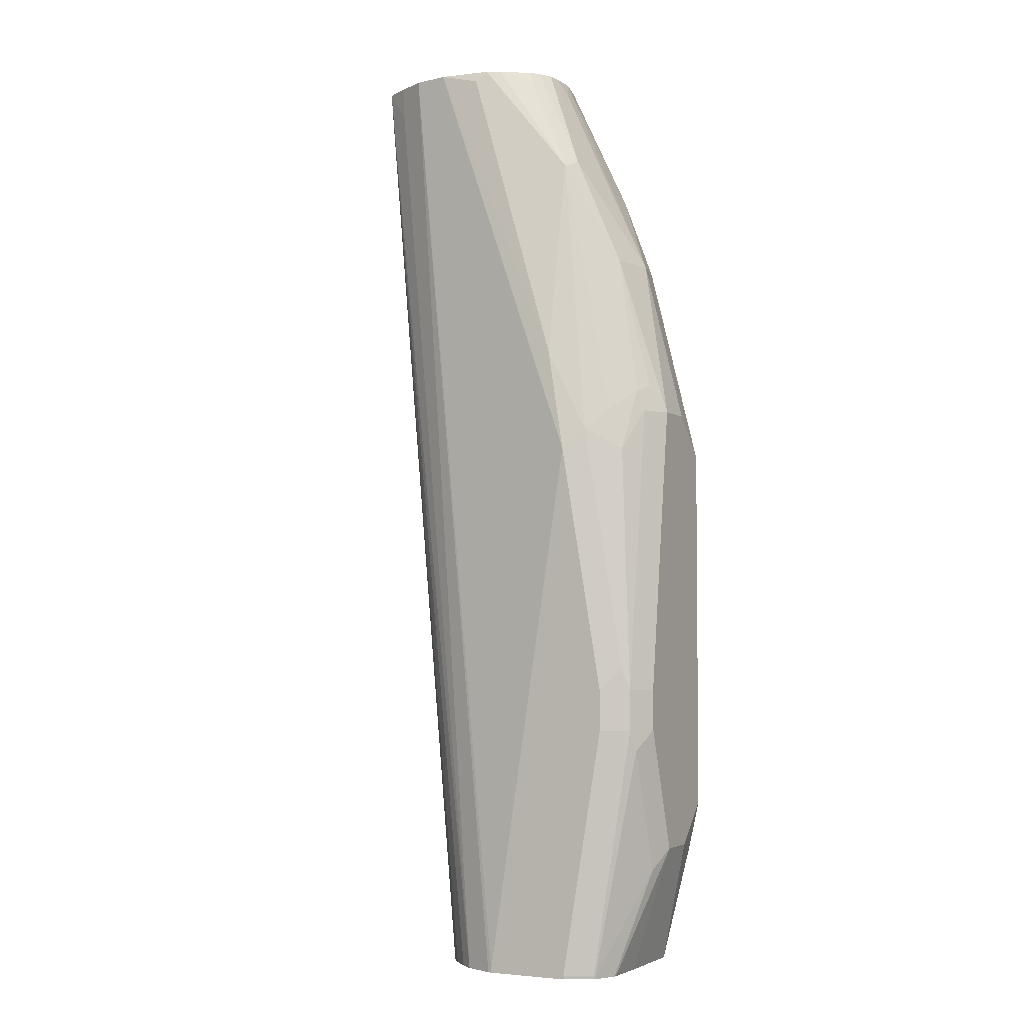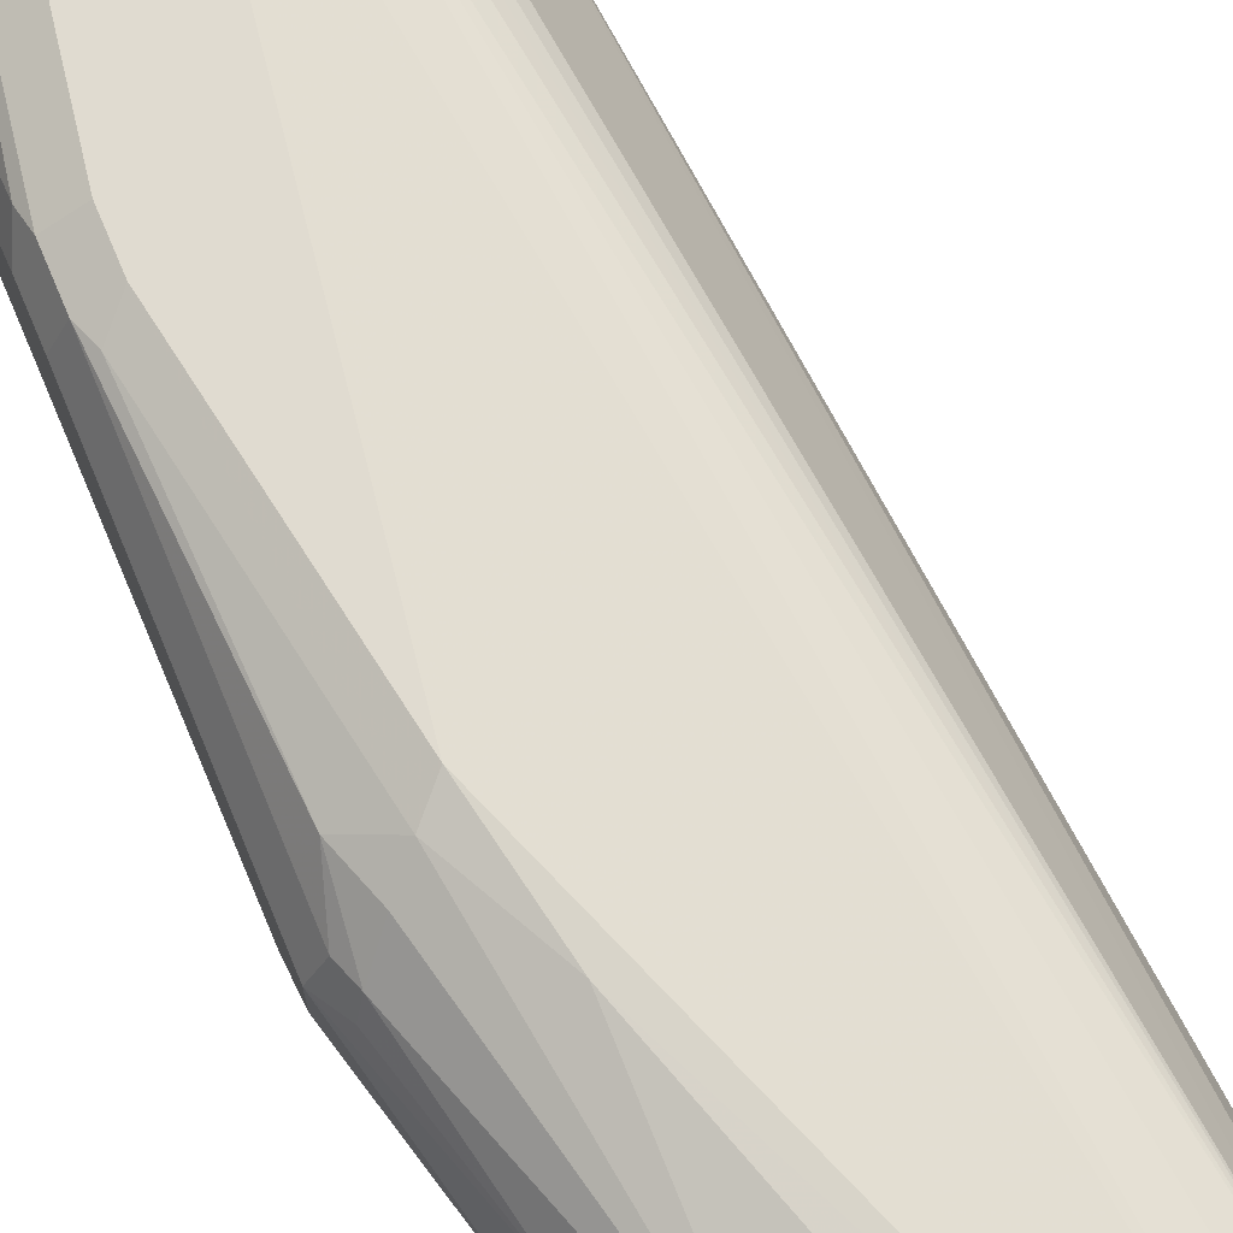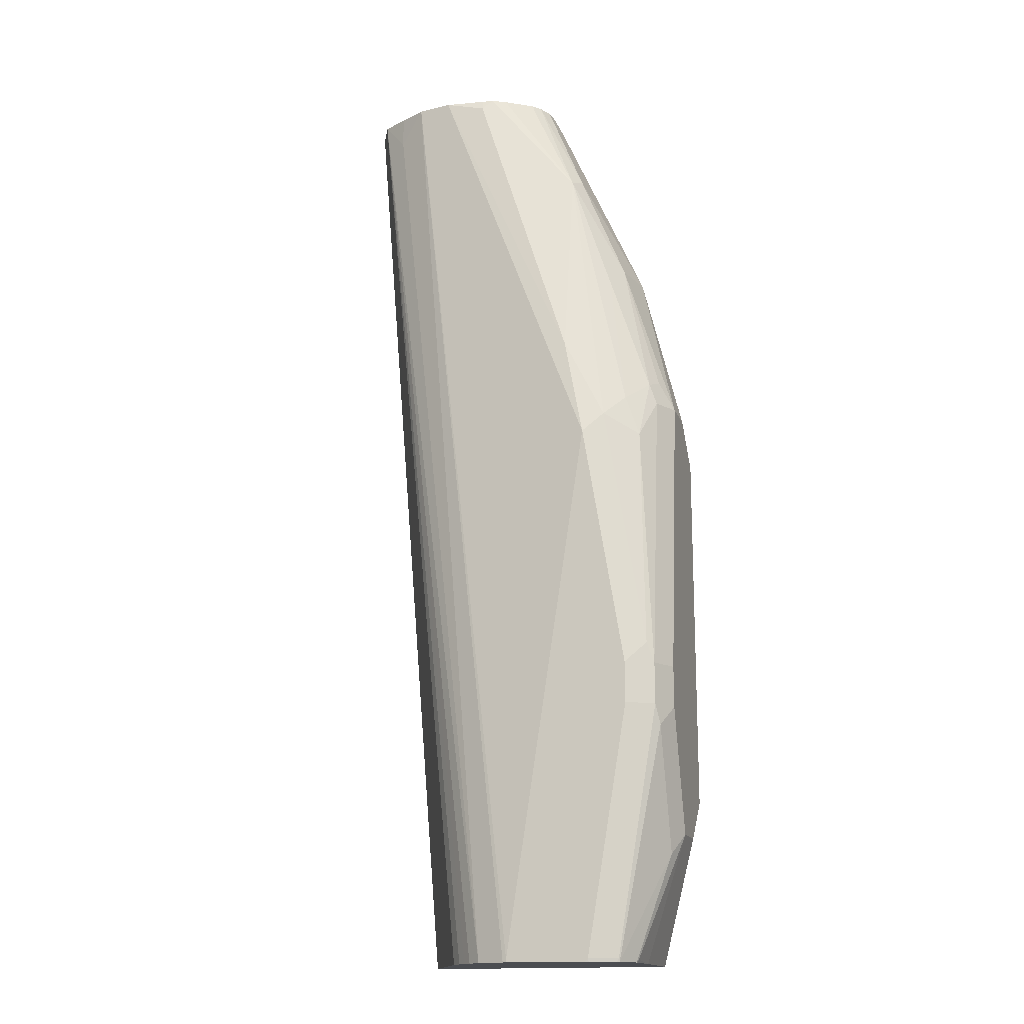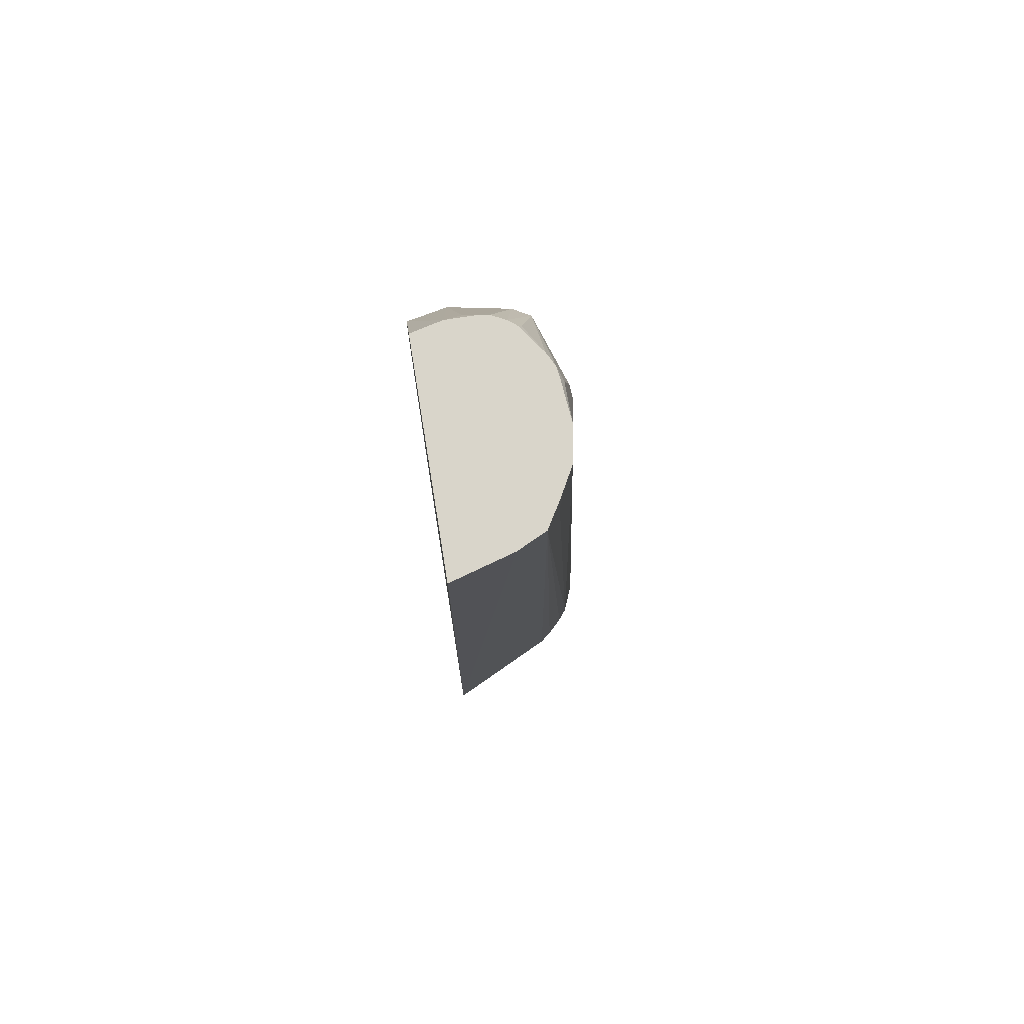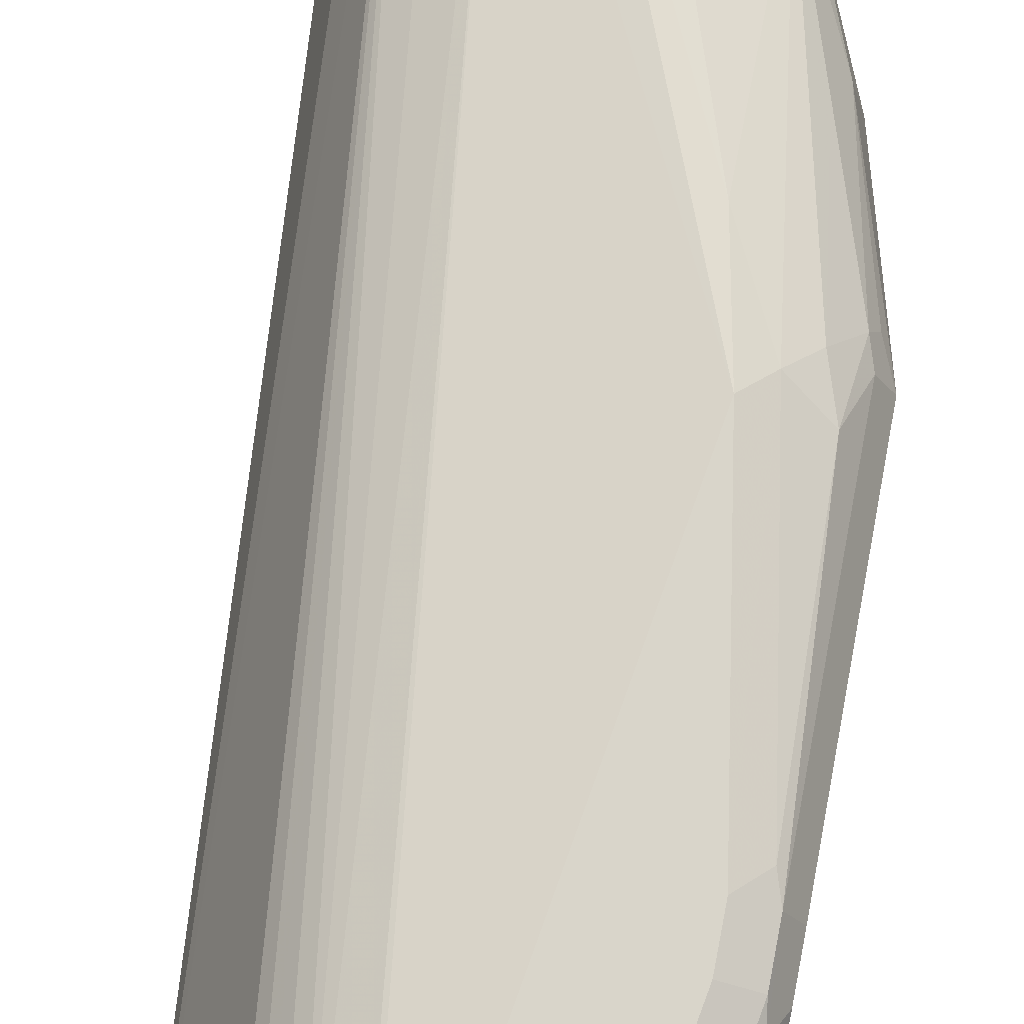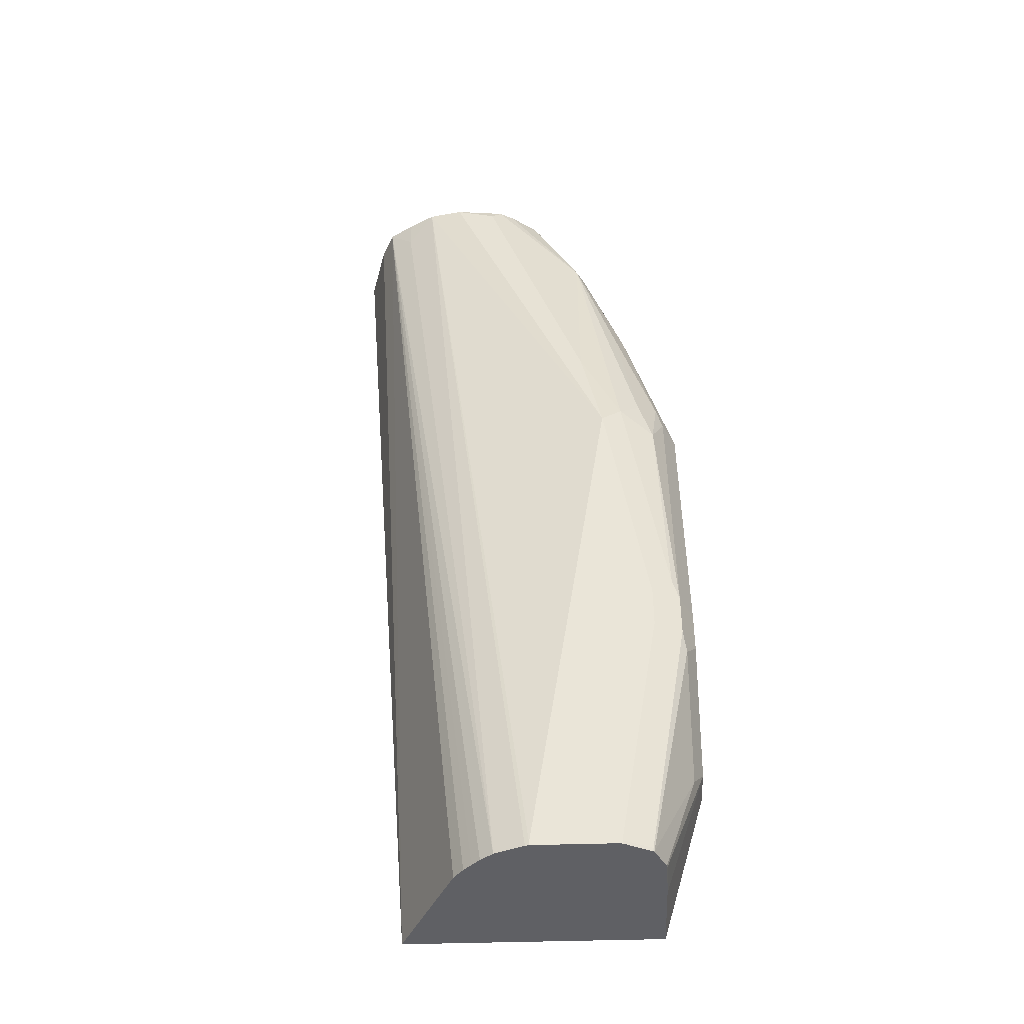
<metadata>
{"format":"obj","ext":"obj","renderer":"f3d","projection":"perspective","resolution":1024,"background":"white","views":[{"elev":-3.7,"azim":27.2,"up":"+Y"},{"elev":70.1,"azim":157.1,"up":"+Z"},{"elev":-15.8,"azim":16.4,"up":"+Y"},{"elev":74.5,"azim":-99.1,"up":"+Y"},{"elev":74.5,"azim":11.0,"up":"+Z"},{"elev":-43.3,"azim":2.2,"up":"+Y"}]}
</metadata>
<code>
v 0.5824 -0.0564 0.2067
v 0.5824 -0.0564 0.2255
v 0.5824 -0.07519 0.188
v 0.5823 -0.07451 0.188
v 0.5793 -0.05953 0.191
v 0.5636 0.01878 0.2067
v 0.5589 0.01878 0.2278
v 0.5762 -0.04387 0.2317
v 0.5762 -0.0564 0.238
v 0.5762 -0.1879 0.2568
v 0.5824 -0.1879 0.2442
v 0.5824 -0.2443 0.188
v 0.5778 -0.05653 0.188
v 0.5635 0.0006723 0.188
v 0.559 0.01865 0.188
v 0.5449 0.0562 0.188
v 0.519 0.1175 0.2019
v 0.5229 0.1096 0.2098
v 0.519 0.1175 0.2138
v 0.5386 0.06886 0.2317
v 0.5542 0.02818 0.2301
v 0.573 -0.047 0.2395
v 0.5699 -0.07519 0.2505
v 0.573 -0.1785 0.2583
v 0.5636 -0.1879 0.263
v 0.5762 -0.2066 0.2568
v 0.5777 -0.216 0.2536
v 0.5824 -0.2066 0.2442
v 0.5824 -0.263 0.2067
v 0.5778 -0.2653 0.188
v 0.5447 0.05663 0.188
v 0.5176 0.1175 0.1964
v 0.5182 0.1175 0.22
v 0.5151 0.1175 0.2261
v 0.5354 0.06572 0.2395
v 0.5542 0.009383 0.2395
v 0.5636 -0.0564 0.2513
v 0.5542 -0.06579 0.2583
v 0.5636 -0.2066 0.263
v 0.5448 -0.07519 0.263
v 0.5574 -0.3194 0.2568
v 0.5576 -0.3208 0.2563
v 0.5777 -0.2724 0.2348
v 0.5824 -0.263 0.2255
v 0.5636 -0.3208 0.188
v 0.5155 0.1175 0.188
v 0.5119 0.1175 0.2301
v 0.5135 0.1127 0.2317
v 0.4994 0.1175 0.2388
v 0.4933 0.1175 0.2418
v 0.5354 -0.02821 0.2583
v 0.5448 -0.3194 0.263
v 0.4697 0.1175 0.2442
v 0.4537 0.1175 0.2414
v 0.5073 -0.3194 0.263
v 0.545 -0.3208 0.2627
v 0.5566 -0.3208 0.2569
v 0.5629 -0.3208 0.2457
v 0.5636 -0.3194 0.2442
v 0.5636 -0.3208 0.2255
v 0.4501 -0.3208 0.188
v 0.4156 0.1175 0.188
v 0.4885 0.1175 0.2424
v 0.4885 0.1127 0.2442
v 0.5434 -0.3208 0.263
v 0.4415 0.1175 0.2348
v 0.4415 0.1033 0.2348
v 0.4926 -0.3208 0.2573
v 0.5056 -0.3208 0.2626
v 0.5073 -0.3208 0.263
v 0.5631 -0.3208 0.2442
v 0.4754 -0.3208 0.2401
v 0.4297 0.1175 0.2278
v 0.4237 0.1175 0.2151
v 0.487 -0.3208 0.2529
v 0.4798 -0.3208 0.2457
v 0.4834 -0.3208 0.2493
f 35 37 36
f 35 50 51
f 35 48 49
f 35 51 38
f 35 38 37
f 35 49 50
f 38 51 40
f 41 57 42
f 40 53 54
f 40 54 55
f 41 52 56
f 41 56 57
f 42 57 56
f 35 47 48
f 42 56 65
f 40 51 53
f 34 47 35
f 25 40 55
f 29 45 30
f 42 65 70
f 24 38 25
f 25 38 40
f 25 55 70
f 25 70 65
f 25 65 52
f 25 52 39
f 26 39 52
f 26 52 41
f 26 41 42
f 27 42 43
f 27 43 44
f 27 44 28
f 29 44 60
f 29 60 45
f 31 46 32
f 42 70 69
f 61 74 62
f 42 68 75
f 54 67 68
f 54 68 69
f 54 69 55
f 55 69 70
f 58 71 59
f 59 71 60
f 61 72 73
f 61 73 74
f 23 38 24
f 66 73 67
f 67 73 68
f 68 73 75
f 72 76 73
f 73 76 77
f 73 77 75
f 54 66 67
f 42 69 68
f 53 64 63
f 51 64 53
f 42 75 77
f 42 77 76
f 42 76 72
f 42 72 61
f 42 61 45
f 42 45 60
f 42 60 71
f 42 71 58
f 42 58 43
f 43 58 59
f 43 59 44
f 44 59 60
f 47 49 48
f 50 63 64
f 50 64 51
f 52 65 56
f 23 37 38
f 26 42 27
f 22 37 23
f 3 46 31
f 3 31 16
f 3 16 15
f 3 15 14
f 3 14 13
f 3 13 4
f 4 13 5
f 5 13 14
f 5 14 6
f 6 14 15
f 6 15 16
f 6 16 17
f 6 17 18
f 6 18 19
f 6 19 20
f 3 62 46
f 3 61 62
f 3 45 61
f 3 12 30
f 22 36 37
f 1 2 11
f 1 11 28
f 1 28 44
f 1 44 29
f 1 29 12
f 1 12 3
f 6 20 7
f 1 3 4
f 1 5 6
f 1 6 2
f 2 6 7
f 2 7 8
f 2 8 9
f 2 9 10
f 2 10 11
f 1 4 5
f 7 20 21
f 3 30 45
f 7 22 8
f 17 54 53
f 17 53 63
f 17 63 50
f 17 50 49
f 17 49 47
f 17 34 33
f 17 33 19
f 17 19 18
f 19 33 20
f 20 33 34
f 20 34 35
f 20 35 21
f 21 36 22
f 7 21 22
f 21 35 36
f 17 66 54
f 17 73 66
f 17 47 34
f 10 26 27
f 9 23 10
f 10 24 25
f 10 25 39
f 10 39 26
f 10 27 11
f 10 23 24
f 17 74 73
f 11 27 28
f 12 29 30
f 16 31 17
f 17 31 32
f 17 32 46
f 17 46 62
f 17 62 74
f 8 22 9
f 9 22 23

</code>
